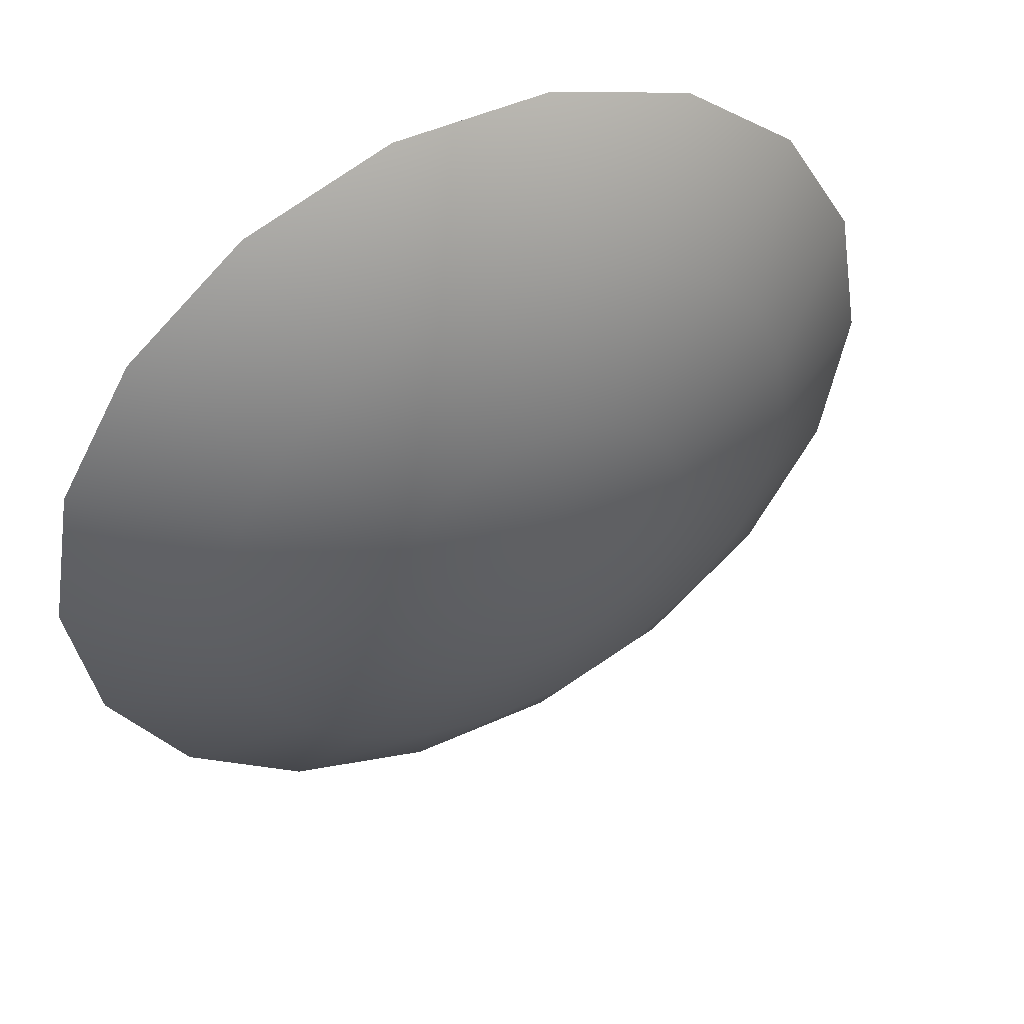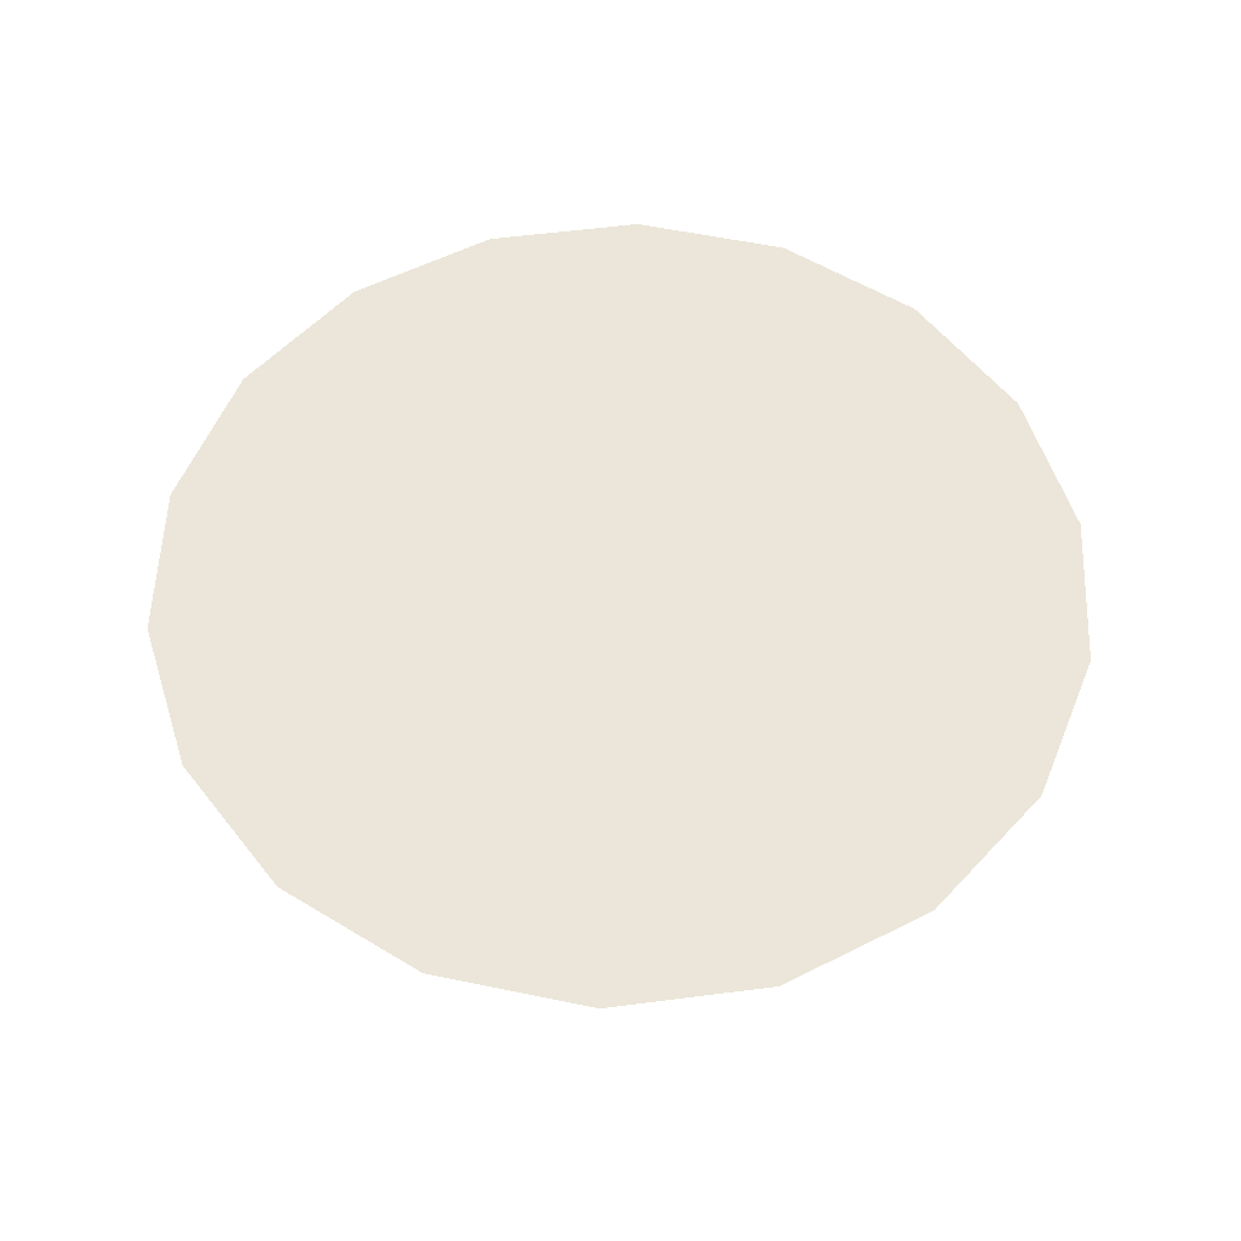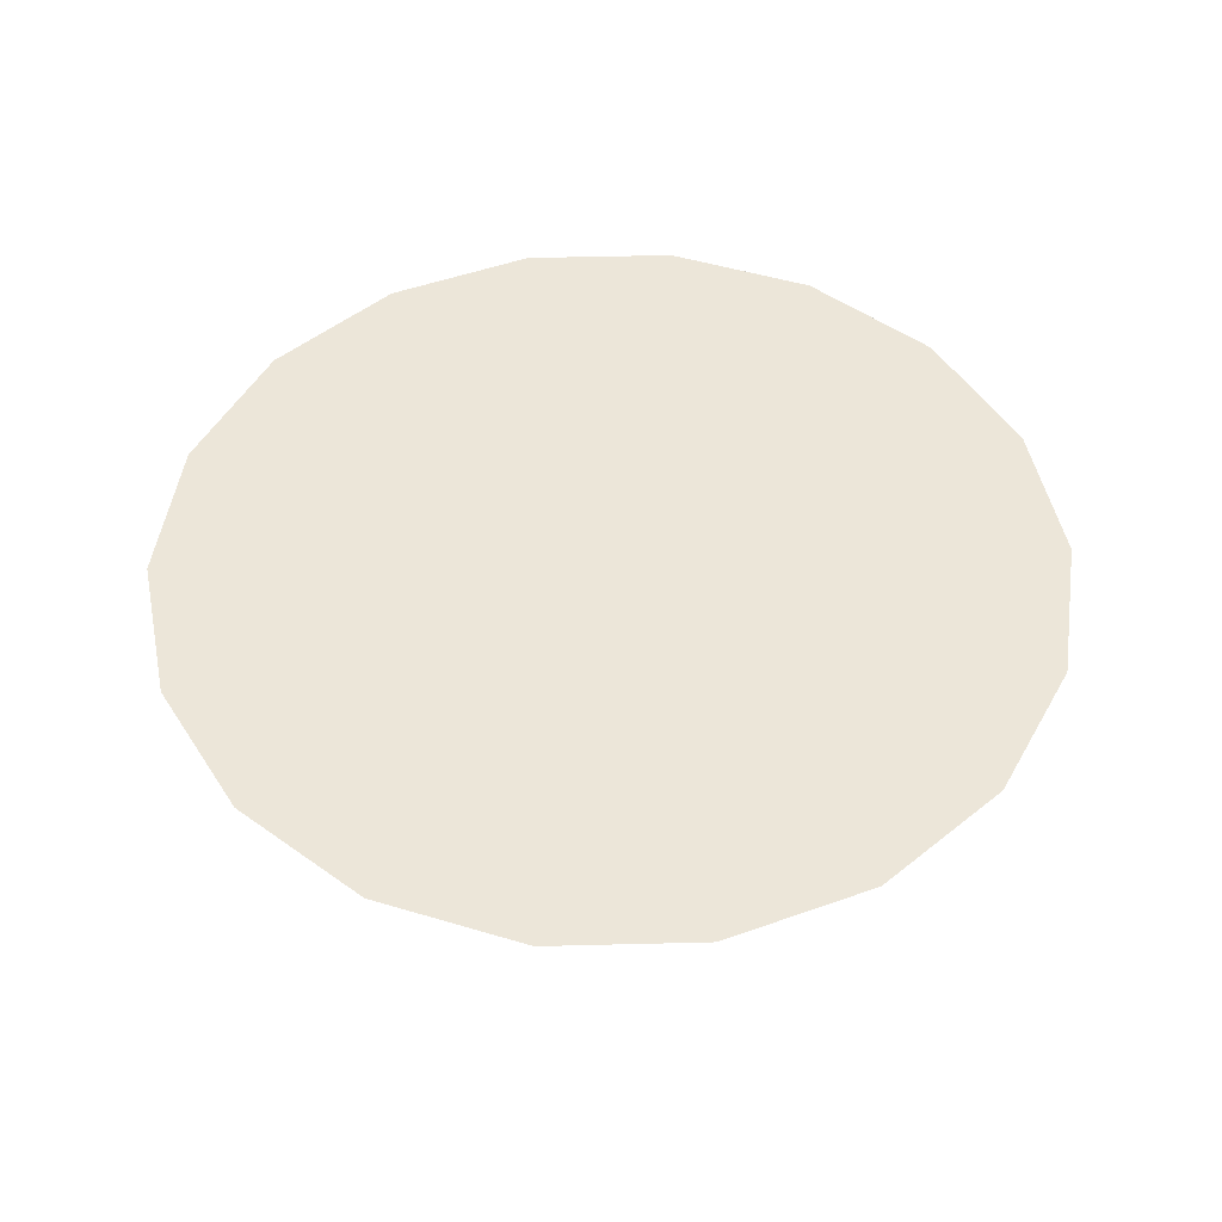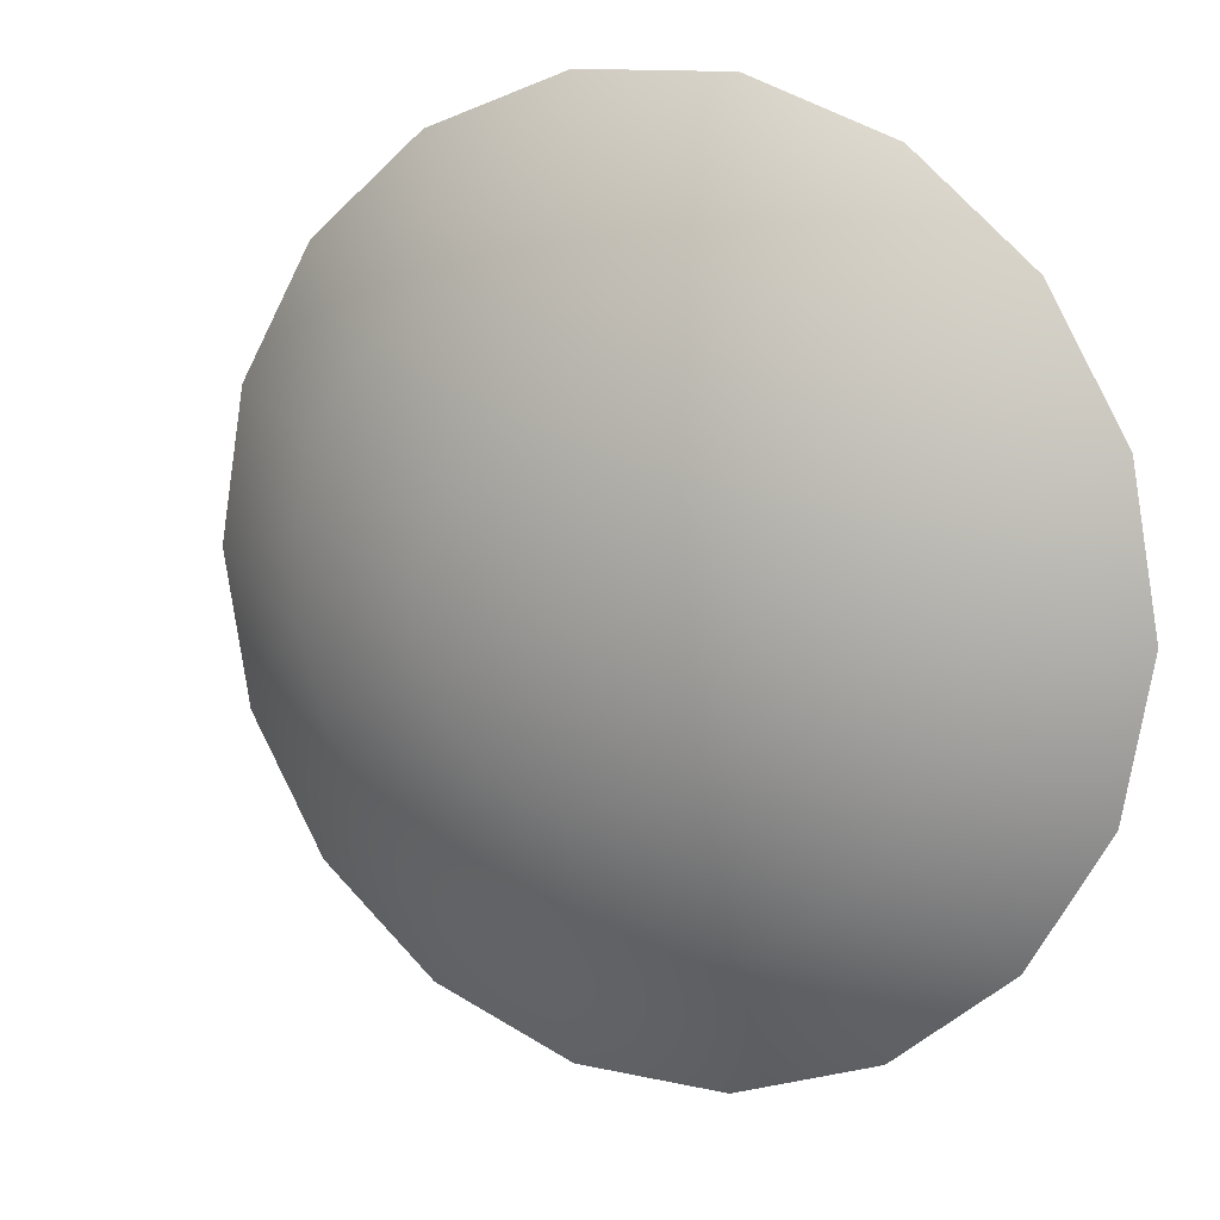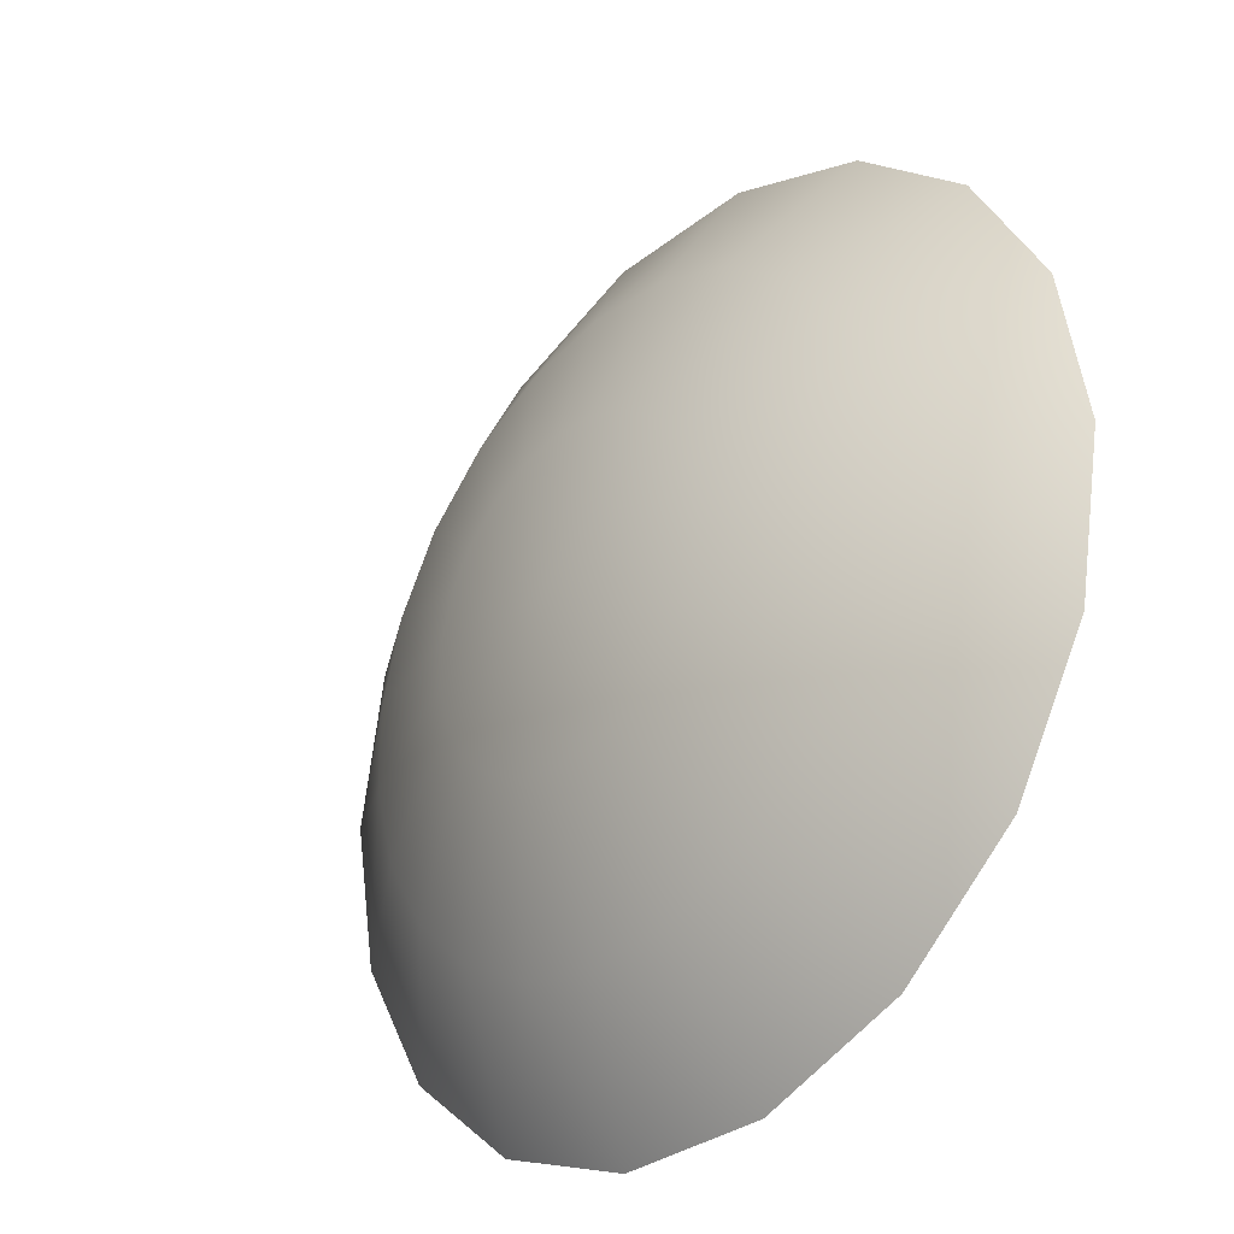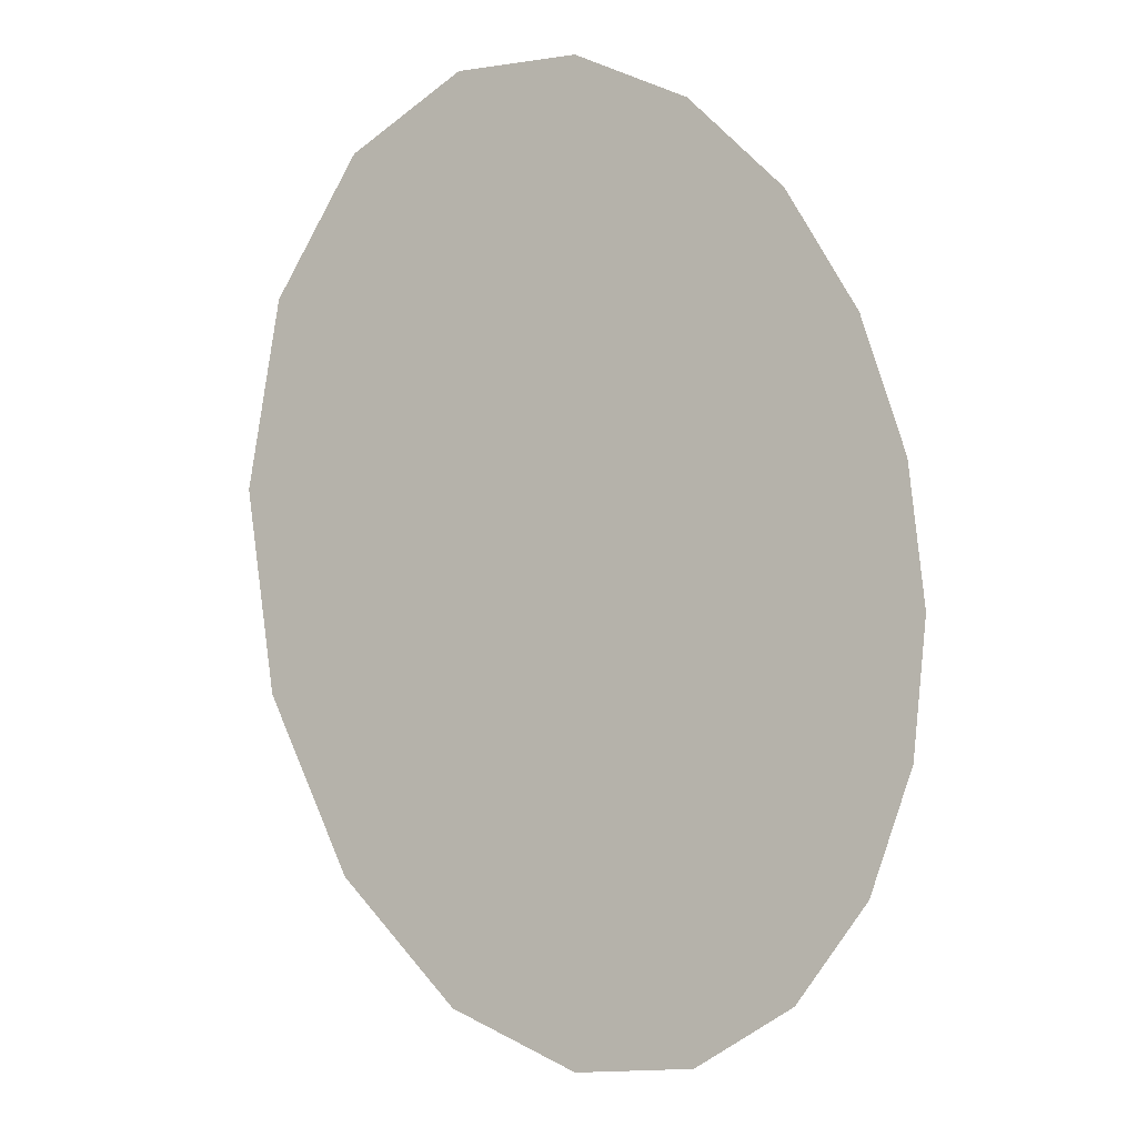
<metadata>
{"format":"obj","ext":"obj","renderer":"f3d","projection":"perspective","resolution":1024,"background":"white","views":[{"elev":47.7,"azim":-27.2,"up":"+Z"},{"elev":56.6,"azim":12.3,"up":"+Y"},{"elev":49.3,"azim":-81.6,"up":"+Y"},{"elev":12.3,"azim":28.0,"up":"+Z"},{"elev":-31.0,"azim":48.3,"up":"+Z"},{"elev":-8.9,"azim":131.9,"up":"+Z"}]}
</metadata>
<code>
g JoystickRightTouch
v 110.4 -3.575 34.5
v 110 -3.575 37.1
v 108.7 -3.575 39.39
v 106.6 -3.575 41.09
v 104.2 -3.575 42
v 101.5 -3.575 42
v 99.02 -3.575 41.09
v 97 -3.575 39.39
v 95.68 -3.575 37.1
v 95.22 -3.575 34.5
v 95.68 -3.575 31.9
v 97 -3.575 29.61
v 99.02 -3.575 27.91
v 101.5 -3.575 27
v 104.2 -3.575 27
v 106.6 -3.575 27.91
v 108.7 -3.575 29.61
v 110 -3.575 31.9
v 102.8 -6.2 34.5
v 108.1 -5.009 34.5
v 105.5 -5.899 34.5
v 105.3 -5.009 39.2
v 97.98 -5.009 36.61
v 97.98 -5.009 32.39
v 105.3 -5.009 29.8
v 107.9 -5.009 35.93
v 105.4 -5.899 35.23
v 107.4 -5.009 37.25
v 105.1 -5.899 35.91
v 106.4 -5.009 38.37
v 104.7 -5.899 36.48
v 104.1 -5.899 36.91
v 102.5 -5.009 39.78
v 102.6 -5.899 37.21
v 103.4 -5.899 37.16
v 103.9 -5.009 39.68
v 101.1 -5.009 39.49
v 101.9 -5.899 37.06
v 99.78 -5.009 38.82
v 101.3 -5.899 36.72
v 98.73 -5.009 37.84
v 100.7 -5.899 36.21
v 97.59 -5.009 35.22
v 100.1 -5.899 34.87
v 100.3 -5.899 35.58
v 97.59 -5.009 33.78
v 100.1 -5.899 34.13
v 100.3 -5.899 33.42
v 99.78 -5.009 30.18
v 101.3 -5.899 32.28
v 100.7 -5.899 32.79
v 98.73 -5.009 31.16
v 101.1 -5.009 29.51
v 101.9 -5.899 31.94
v 102.5 -5.009 29.22
v 102.6 -5.899 31.79
v 103.9 -5.009 29.32
v 103.4 -5.899 31.84
v 106.4 -5.009 30.63
v 104.7 -5.899 32.52
v 104.1 -5.899 32.09
v 107.4 -5.009 31.75
v 105.1 -5.899 33.09
v 107.9 -5.009 33.07
v 105.4 -5.899 33.77
f 2 26 1
f 1 26 20
f 1 20 64
f 64 20 21
f 64 21 65
f 65 21 19
f 26 2 28
f 28 2 3
f 28 3 30
f 30 3 4
f 30 4 22
f 22 4 5
f 22 5 36
f 36 5 33
f 36 33 34
f 34 33 38
f 34 38 19
f 5 6 33
f 33 6 37
f 33 37 38
f 38 37 40
f 38 40 19
f 6 7 37
f 37 7 39
f 37 39 40
f 40 39 42
f 40 42 19
f 7 8 39
f 39 8 41
f 39 41 42
f 42 41 45
f 42 45 19
f 41 8 23
f 23 8 9
f 23 9 43
f 43 9 10
f 43 10 46
f 46 10 11
f 46 11 24
f 24 11 12
f 24 12 52
f 52 12 49
f 52 49 50
f 50 49 54
f 50 54 19
f 12 13 49
f 49 13 53
f 49 53 54
f 54 53 56
f 54 56 19
f 13 14 53
f 53 14 55
f 53 55 56
f 56 55 58
f 56 58 19
f 14 15 55
f 55 15 57
f 55 57 58
f 58 57 61
f 58 61 19
f 57 15 25
f 25 15 16
f 25 16 59
f 59 16 17
f 59 17 62
f 62 17 18
f 62 18 64
f 64 18 1
f 65 19 63
f 63 19 60
f 60 19 61
f 51 19 48
f 48 19 47
f 47 19 44
f 44 19 45
f 34 19 35
f 35 19 32
f 32 19 31
f 31 19 29
f 29 19 27
f 27 19 21
f 27 21 20
f 27 20 26
f 29 27 26
f 31 29 28
f 28 29 26
f 32 31 30
f 30 31 28
f 35 32 22
f 22 32 30
f 36 34 35
f 22 36 35
f 43 44 23
f 23 44 45
f 23 45 41
f 44 43 47
f 47 43 46
f 47 46 48
f 48 46 24
f 48 24 51
f 51 24 52
f 51 52 50
f 50 19 51
f 59 60 25
f 25 60 61
f 25 61 57
f 60 59 63
f 63 59 62
f 63 62 65
f 65 62 64
f 18 10 1
f 1 10 9
f 1 9 2
f 2 9 8
f 2 8 3
f 3 8 7
f 3 7 4
f 4 7 6
f 4 6 5
f 10 18 11
f 11 18 17
f 11 17 12
f 12 17 16
f 12 16 15
f 15 14 12
f 12 14 13

</code>
